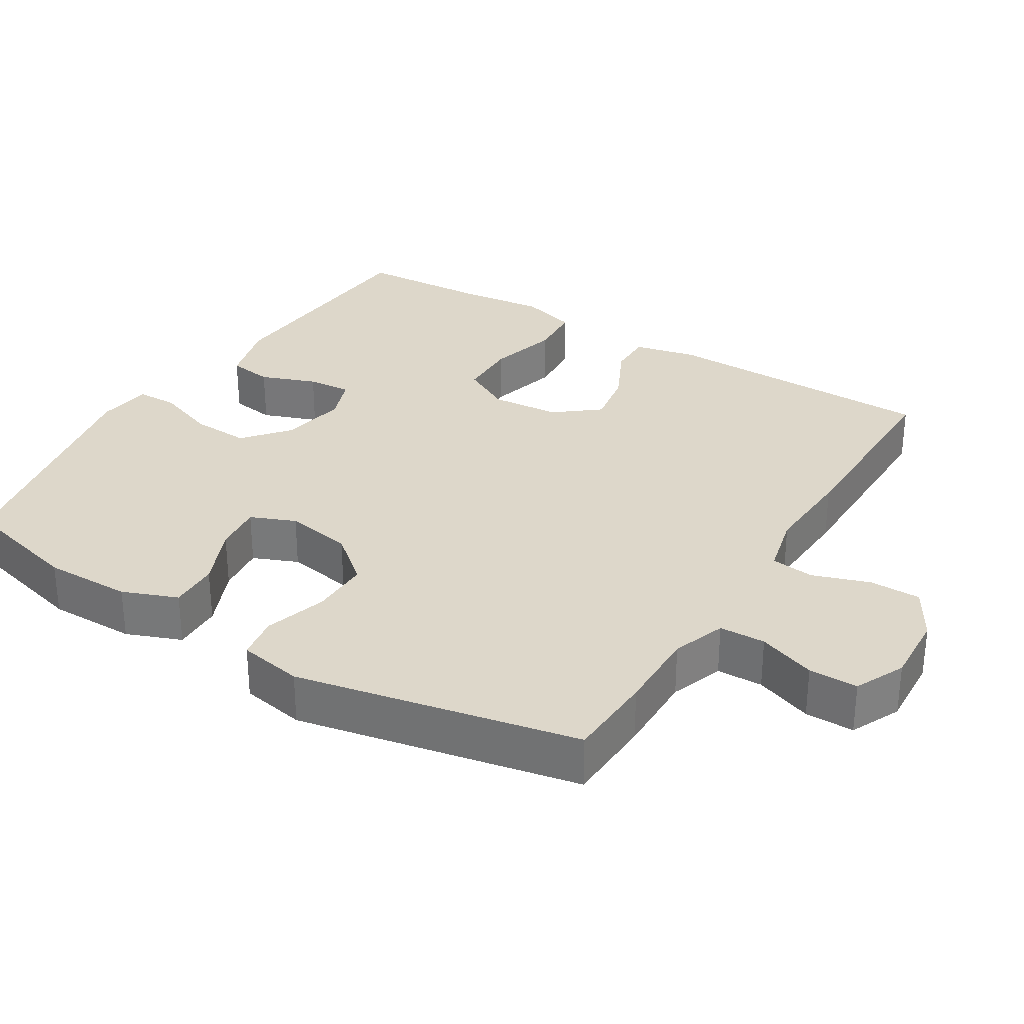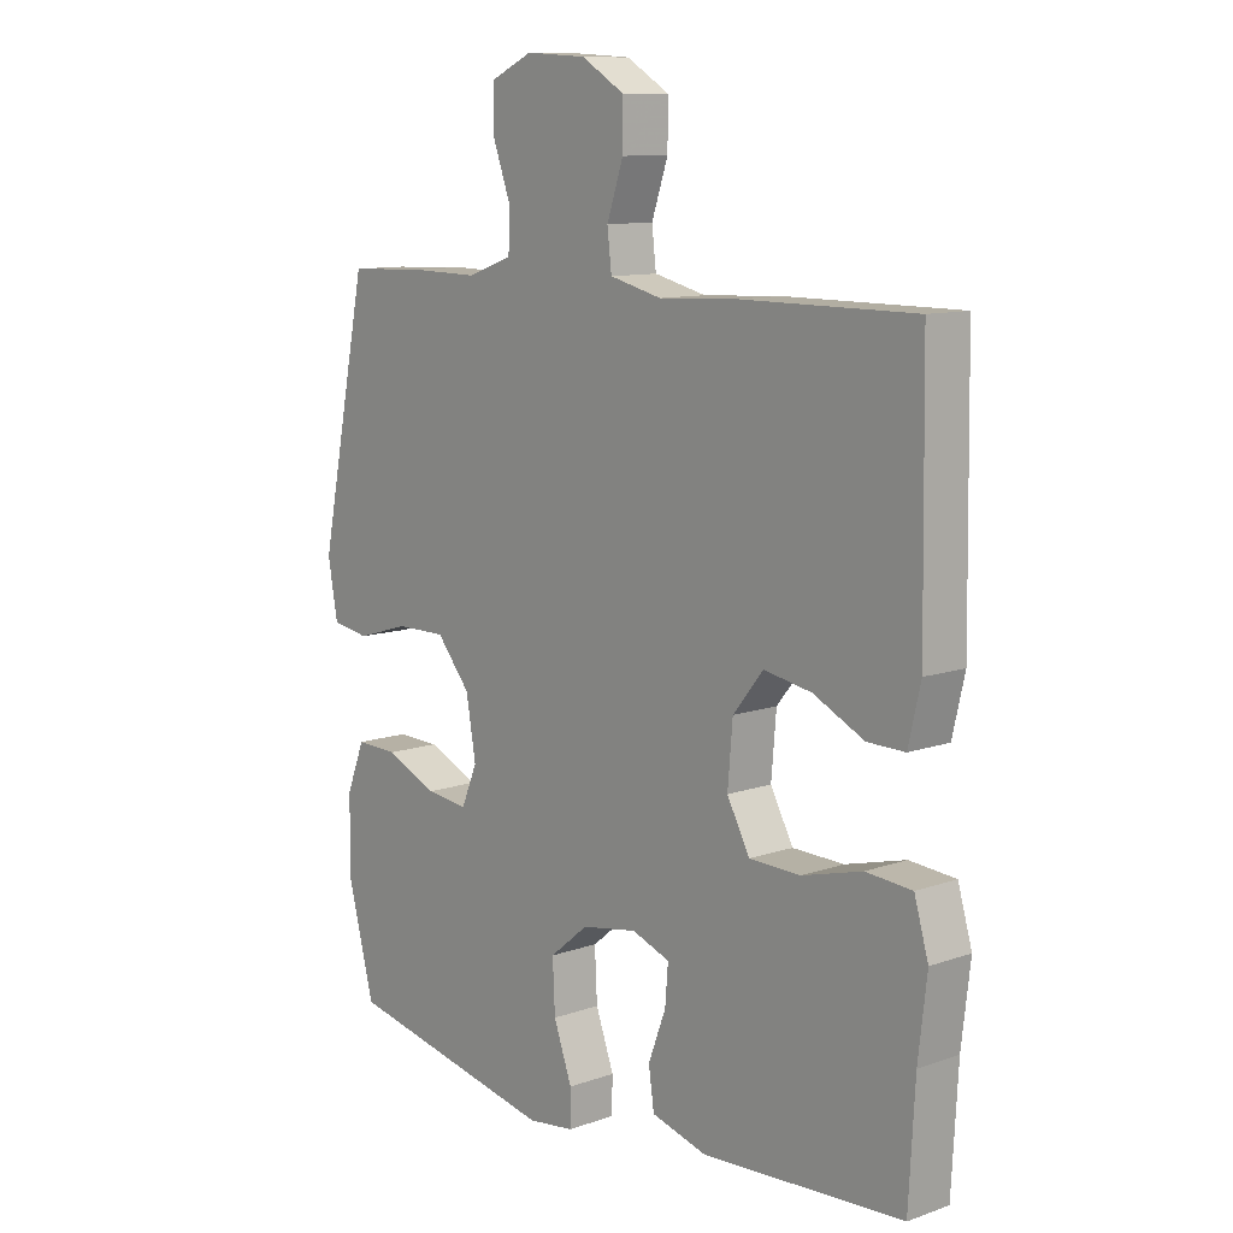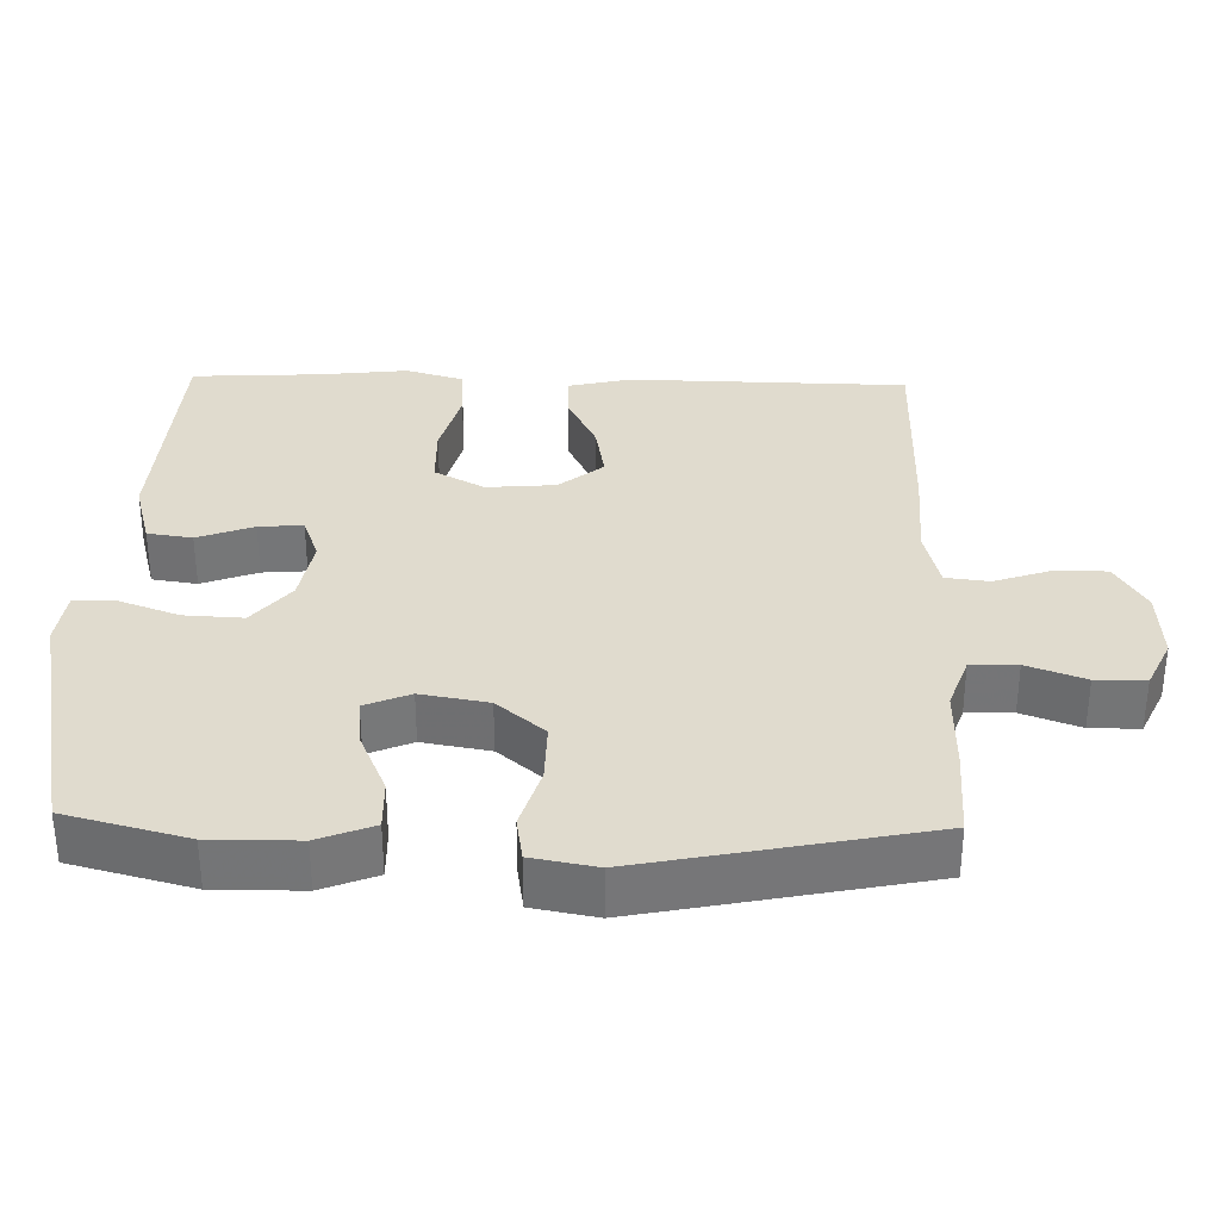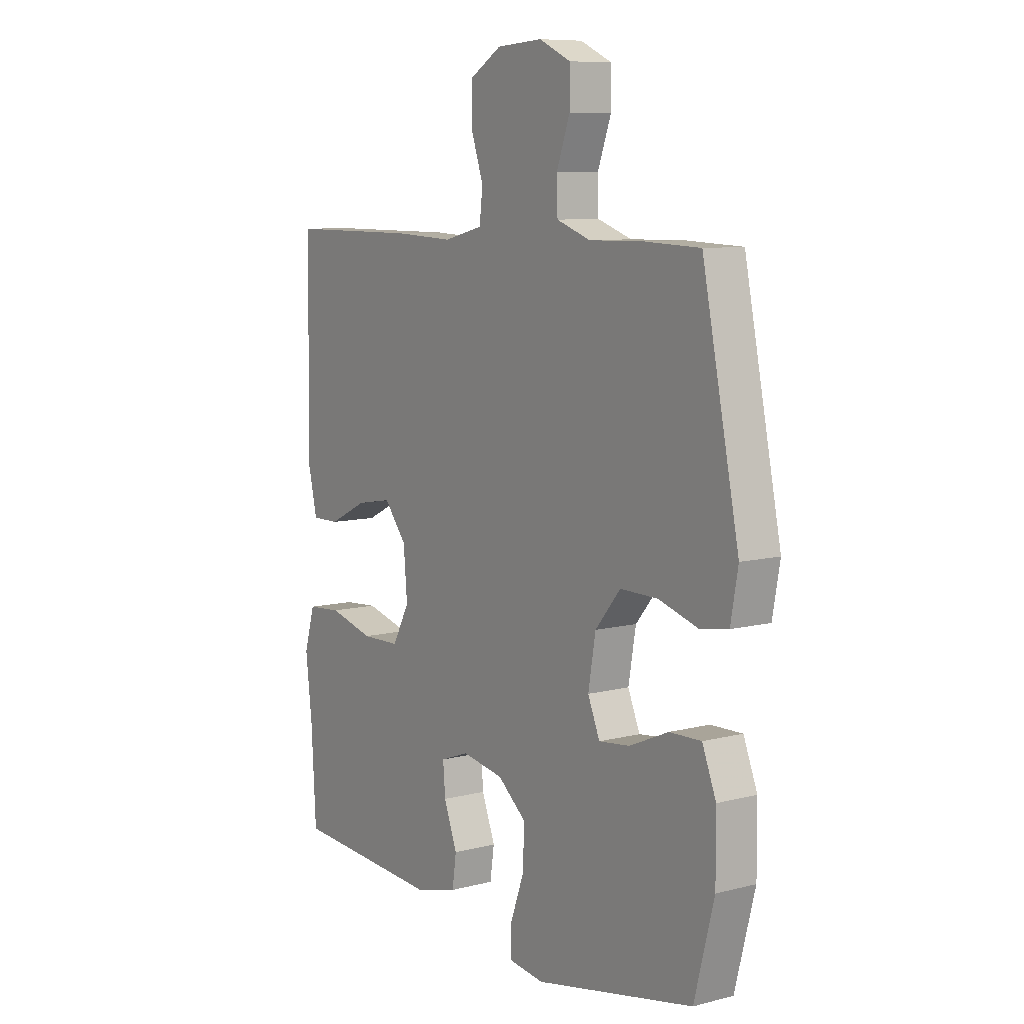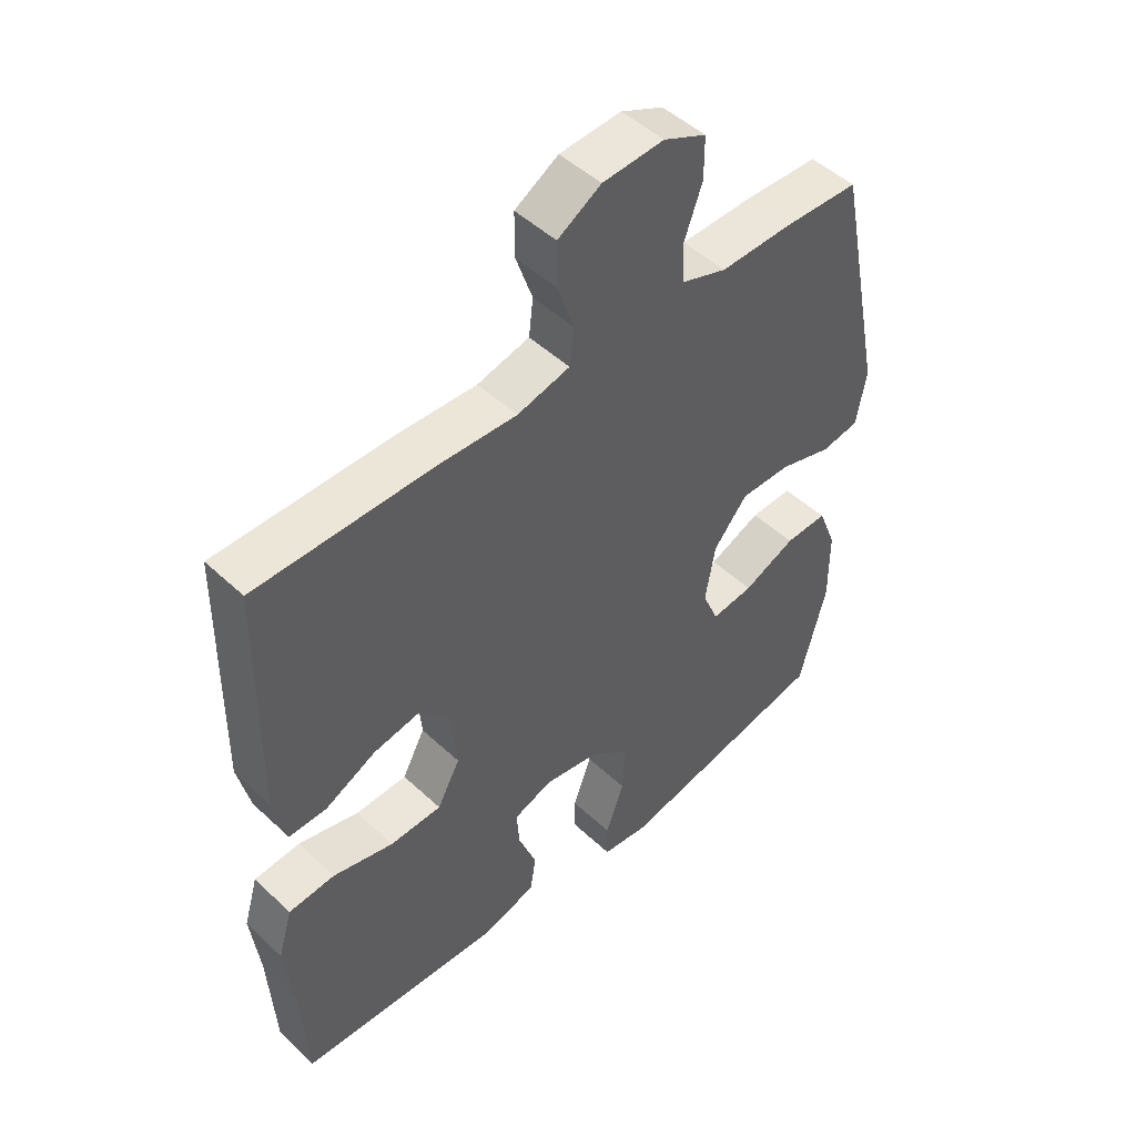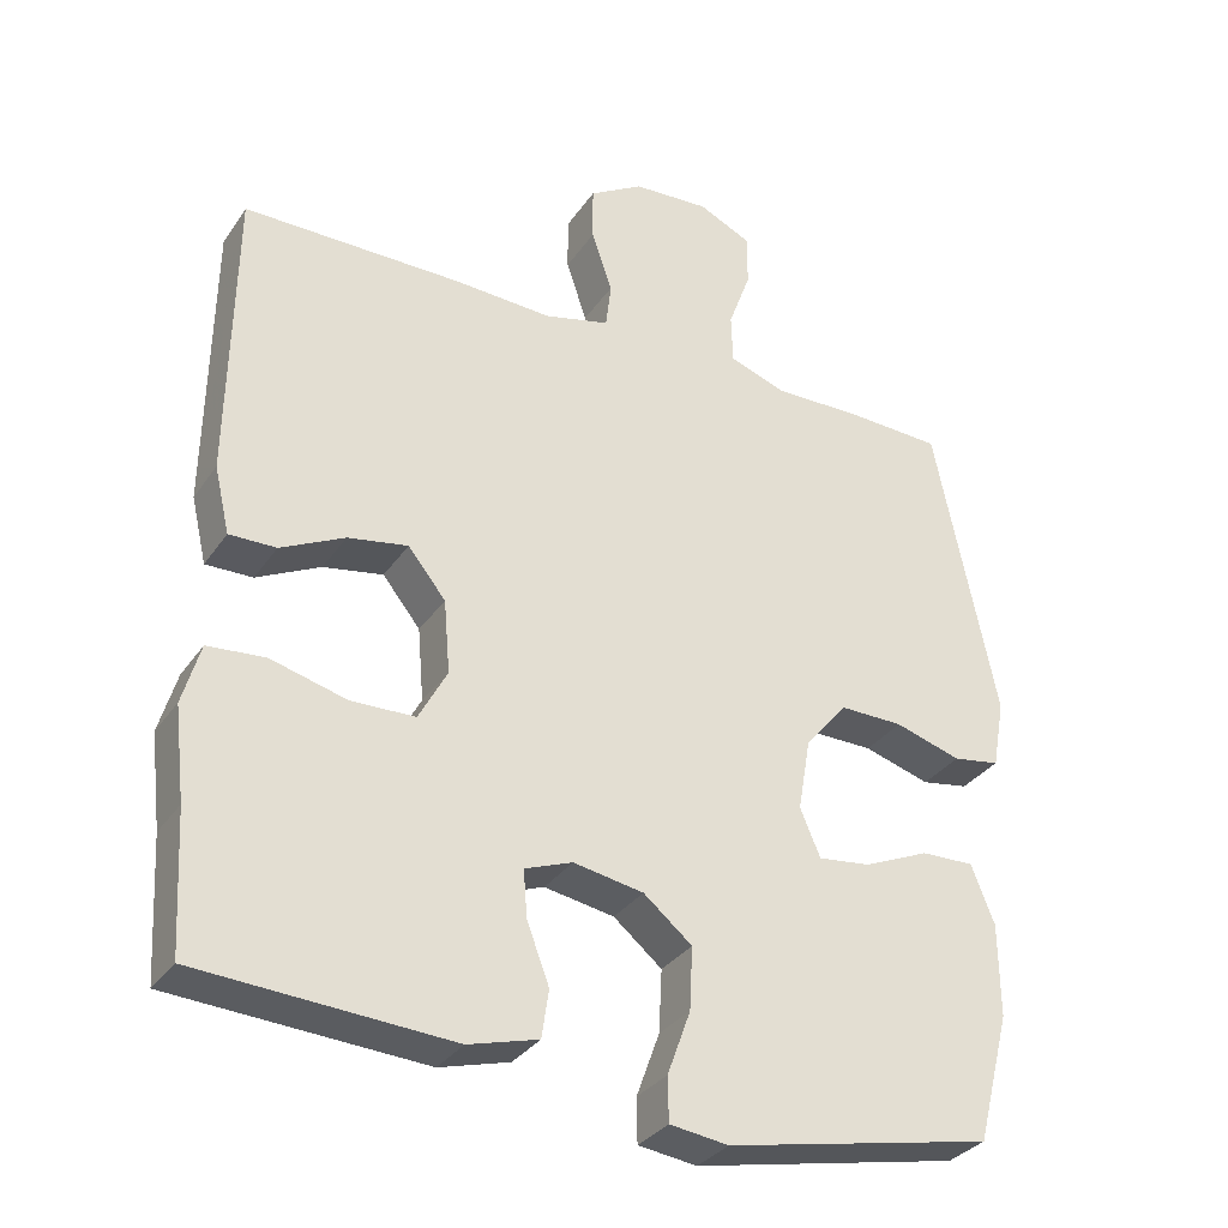
<metadata>
{"format":"obj","ext":"obj","renderer":"f3d","projection":"perspective","resolution":1024,"background":"white","views":[{"elev":30.9,"azim":-58.2,"up":"+Y"},{"elev":10.7,"azim":48.9,"up":"+Z"},{"elev":33.5,"azim":-88.5,"up":"+Y"},{"elev":8.7,"azim":-124.7,"up":"+Z"},{"elev":48.7,"azim":136.1,"up":"+Z"},{"elev":-32.4,"azim":151.1,"up":"+Z"}]}
</metadata>
<code>
v 0.5 0.07 -0.5
v 0.172 0.07 -0.52
v 0.081 0.07 -0.495
v 0.072 0.07 -0.433
v 0.101 0.07 -0.356
v 0.106 0.07 -0.295
v 0.044 0.07 -0.272
v -0.047 0.07 -0.288
v -0.11 0.07 -0.34
v -0.106 0.07 -0.421
v -0.076 0.07 -0.504
v -0.077 0.07 -0.561
v -0.153 0.07 -0.571
v -0.5 0.07 -0.5
v -0.543 0.07 -0.333
v -0.542 0.07 -0.212
v -0.512 0.07 -0.136
v -0.443 0.07 -0.138
v -0.358 0.07 -0.175
v -0.29 0.07 -0.183
v -0.264 0.07 -0.121
v -0.28 0.07 -0.028
v -0.335 0.07 0.038
v -0.417 0.07 0.037
v -0.503 0.07 0.011
v -0.564 0.07 0.021
v -0.58 0.07 0.11
v -0.5 0.07 0.5
v -0.377 0.07 0.505
v -0.262 0.07 0.503
v -0.188 0.07 0.529
v -0.186 0.07 0.593
v -0.215 0.07 0.673
v -0.215 0.07 0.741
v -0.146 0.07 0.773
v -0.047 0.07 0.767
v 0.023 0.07 0.725
v 0.023 0.07 0.654
v -0.004 0.07 0.575
v 0.003 0.07 0.515
v 0.088 0.07 0.494
v 0.216 0.07 0.5
v 0.5 0.07 0.5
v 0.506 0.07 0.116
v 0.486 0.07 0.03
v 0.425 0.07 0.031
v 0.342 0.07 0.072
v 0.264 0.07 0.086
v 0.215 0.07 0.025
v 0.207 0.07 -0.07
v 0.244 0.07 -0.139
v 0.328 0.07 -0.141
v 0.426 0.07 -0.115
v 0.501 0.07 -0.121
v 0.524 0.07 -0.2
v 0.51 0.07 -0.32
v 0.5 0 -0.5
v 0.172 0 -0.52
v 0.081 0 -0.495
v 0.072 0 -0.433
v 0.101 0 -0.356
v 0.106 0 -0.295
v 0.044 0 -0.272
v -0.047 0 -0.288
v -0.11 0 -0.34
v -0.106 0 -0.421
v -0.076 0 -0.504
v -0.077 0 -0.561
v -0.153 0 -0.571
v -0.5 0 -0.5
v -0.543 0 -0.333
v -0.542 0 -0.212
v -0.512 0 -0.136
v -0.443 0 -0.138
v -0.358 0 -0.175
v -0.29 0 -0.183
v -0.264 0 -0.121
v -0.28 0 -0.028
v -0.335 0 0.038
v -0.417 0 0.037
v -0.503 0 0.011
v -0.564 0 0.021
v -0.58 0 0.11
v -0.5 0 0.5
v -0.377 0 0.505
v -0.262 0 0.503
v -0.188 0 0.529
v -0.186 0 0.593
v -0.215 0 0.673
v -0.215 0 0.741
v -0.146 0 0.773
v -0.047 0 0.767
v 0.023 0 0.725
v 0.023 0 0.654
v -0.004 0 0.575
v 0.003 0 0.515
v 0.088 0 0.494
v 0.216 0 0.5
v 0.5 0 0.5
v 0.506 0 0.116
v 0.486 0 0.03
v 0.425 0 0.031
v 0.342 0 0.072
v 0.264 0 0.086
v 0.215 0 0.025
v 0.207 0 -0.07
v 0.244 0 -0.139
v 0.328 0 -0.141
v 0.426 0 -0.115
v 0.501 0 -0.121
v 0.524 0 -0.2
v 0.51 0 -0.32
f 53 54 55 56
f 52 53 56 1
f 51 52 1 2
f 50 51 2 3
f 49 50 3
f 44 45 46 47
f 44 47 48
f 41 42 43 44
f 40 41 44 48
f 36 37 38 39
f 36 39 40
f 35 36 40
f 32 33 34 35
f 31 32 35 40
f 30 31 40 48
f 24 25 26 27
f 23 24 27 28
f 22 23 28 29
f 16 17 18 19
f 16 19 20
f 15 16 20
f 14 15 20
f 13 14 20
f 10 11 12 13
f 9 10 13 20
f 8 9 20 21
f 3 4 5
f 49 3 5
f 49 5 6
f 29 30 48 49
f 22 29 49 6
f 7 8 21 22
f 6 7 22
f 112 111 110 109
f 57 112 109 108
f 58 57 108 107
f 59 58 107 106
f 59 106 105
f 103 102 101 100
f 104 103 100
f 100 99 98 97
f 104 100 97 96
f 95 94 93 92
f 96 95 92
f 96 92 91
f 91 90 89 88
f 96 91 88 87
f 104 96 87 86
f 83 82 81 80
f 84 83 80 79
f 85 84 79 78
f 75 74 73 72
f 76 75 72
f 76 72 71
f 76 71 70
f 76 70 69
f 69 68 67 66
f 76 69 66 65
f 77 76 65 64
f 61 60 59
f 61 59 105
f 62 61 105
f 105 104 86 85
f 62 105 85 78
f 78 77 64 63
f 78 63 62
f 1 57 58 2
f 2 58 59 3
f 3 59 60 4
f 4 60 61 5
f 5 61 62 6
f 6 62 63 7
f 7 63 64 8
f 8 64 65 9
f 9 65 66 10
f 10 66 67 11
f 11 67 68 12
f 12 68 69 13
f 13 69 70 14
f 14 70 71 15
f 15 71 72 16
f 16 72 73 17
f 17 73 74 18
f 18 74 75 19
f 19 75 76 20
f 20 76 77 21
f 21 77 78 22
f 22 78 79 23
f 23 79 80 24
f 24 80 81 25
f 25 81 82 26
f 26 82 83 27
f 27 83 84 28
f 28 84 85 29
f 29 85 86 30
f 30 86 87 31
f 31 87 88 32
f 32 88 89 33
f 33 89 90 34
f 34 90 91 35
f 35 91 92 36
f 36 92 93 37
f 37 93 94 38
f 38 94 95 39
f 39 95 96 40
f 40 96 97 41
f 41 97 98 42
f 42 98 99 43
f 43 99 100 44
f 44 100 101 45
f 45 101 102 46
f 46 102 103 47
f 47 103 104 48
f 48 104 105 49
f 49 105 106 50
f 50 106 107 51
f 51 107 108 52
f 52 108 109 53
f 53 109 110 54
f 54 110 111 55
f 55 111 112 56
f 56 112 57 1

</code>
